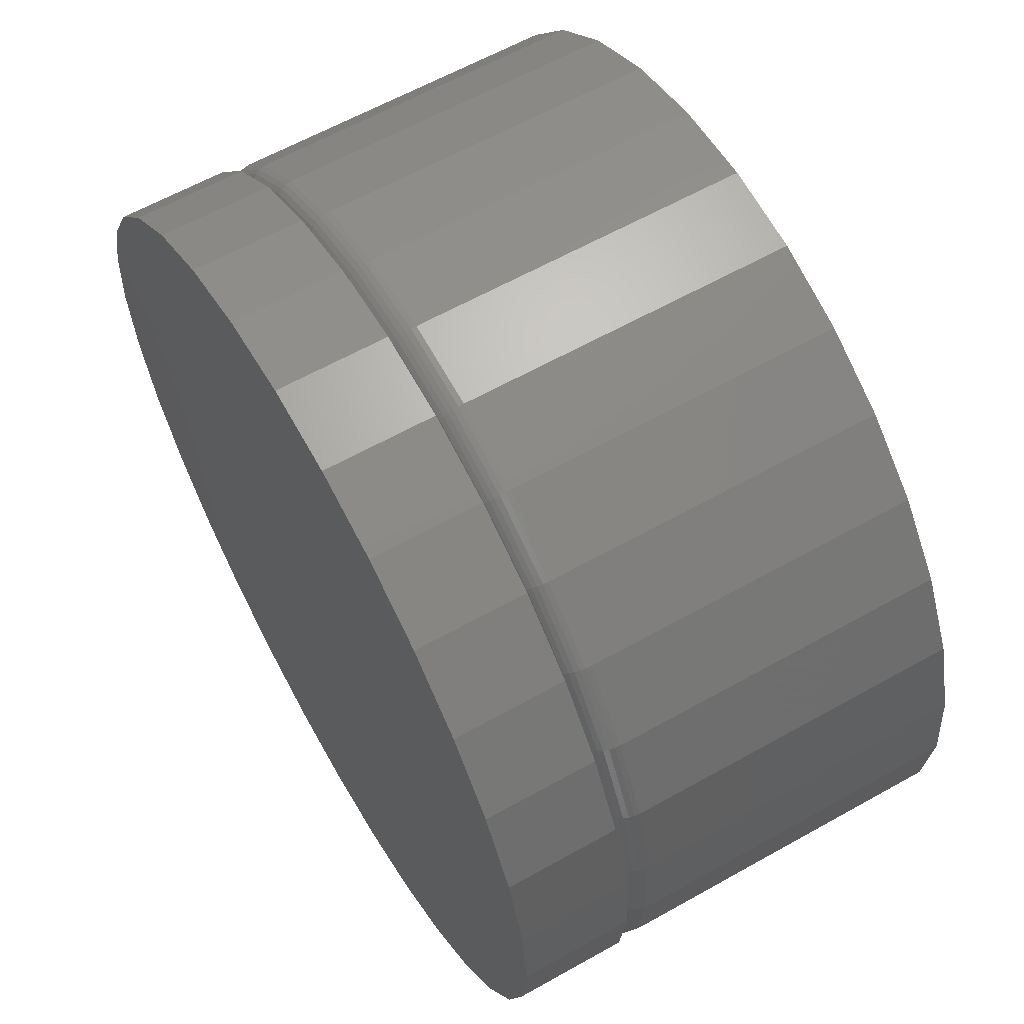
<metadata>
{"format":"stl","ext":"stl","renderer":"f3d","projection":"perspective","resolution":1024,"background":"white","views":[{"elev":61.9,"azim":60.3,"up":"+Z"}]}
</metadata>
<code>
# stl→obj: 384 verts, 764 faces
v -0.02196 -0.1016 0.122
v 0.002303 -0.1016 0.1243
v 0.002467 -0.1016 0.1155
v -0.06678 -0.1016 0.1034
v -0.04175 -0.1016 0.1067
v -0.06173 -0.1016 0.09607
v -0.08562 -0.1016 0.08792
v -0.07923 -0.1016 0.0817
v -0.1011 -0.1016 0.06908
v -0.0936 -0.1016 0.06419
v -0.1126 -0.1016 0.04758
v -0.1043 -0.1016 0.04422
v -0.1197 -0.1016 0.02426
v -0.1109 -0.1016 0.02254
v -0.1197 -0.1016 -0.02426
v -0.1109 -0.1016 -0.02254
v -0.1043 -0.1016 -0.04422
v -0.1126 -0.1016 -0.04758
v -0.0936 -0.1016 -0.06419
v -0.1011 -0.1016 -0.06908
v -0.07923 -0.1016 -0.0817
v -0.08562 -0.1016 -0.08792
v -0.06173 -0.1016 -0.09607
v -0.06678 -0.1016 -0.1034
v -0.04175 -0.1016 -0.1067
v -0.04528 -0.1016 -0.1149
v -0.02007 -0.1016 -0.1133
v 0.002467 -0.1016 -0.1155
v -0.02196 -0.1016 -0.122
v 0.002303 -0.1016 -0.1243
v 0.02656 -0.1016 0.122
v 0.04989 -0.1016 0.1149
v 0.02501 -0.1016 0.1133
v 0.04668 -0.1016 0.1067
v 0.07138 -0.1016 0.1034
v 0.06666 -0.1016 0.09607
v 0.09023 -0.1016 0.08792
v 0.08417 -0.1016 0.0817
v 0.1057 -0.1016 0.06908
v 0.09854 -0.1016 0.06419
v 0.1172 -0.1016 0.04758
v 0.1092 -0.1016 0.04422
v 0.1243 -0.1016 0.02426
v 0.1158 -0.1016 0.02254
v 0.118 -0.1016 -1.804e-16
v 0.1092 -0.1016 -0.04422
v 0.1158 -0.1016 -0.02254
v 0.1243 -0.1016 -0.02426
v 0.1172 -0.1016 -0.04758
v 0.09854 -0.1016 -0.06419
v 0.1057 -0.1016 -0.06908
v 0.08417 -0.1016 -0.0817
v 0.09023 -0.1016 -0.08792
v 0.06666 -0.1016 -0.09607
v 0.07138 -0.1016 -0.1034
v 0.04668 -0.1016 -0.1067
v 0.04989 -0.1016 -0.1149
v 0.02501 -0.1016 -0.1133
v 0.02656 -0.1016 -0.122
v 0.1266 -0.1016 -5.16e-17
v -0.122 -0.1016 3.976e-17
v -0.1131 -0.1016 6.245e-17
v -0.04528 -0.1016 0.1149
v -0.02007 -0.1016 0.1133
v -0.1146 -0.1014 6.245e-17
v -0.1124 -0.1014 0.02284
v -0.1161 -0.101 6.245e-17
v -0.1138 -0.101 0.02312
v -0.1174 -0.1002 6.939e-17
v -0.1151 -0.1002 0.02339
v -0.1186 -0.09927 6.245e-17
v -0.1163 -0.09927 0.02362
v -0.1196 -0.09809 6.245e-17
v -0.1172 -0.09809 0.02381
v -0.1203 -0.09674 6.939e-17
v -0.1179 -0.09674 0.02395
v -0.1207 -0.09527 7.633e-17
v -0.1184 -0.09527 0.02404
v -0.1209 -0.09375 8.157e-18
v -0.1185 -0.09375 0.02407
v 0.1173 -0.1014 0.02284
v 0.1195 -0.1014 -1.804e-16
v 0.1187 -0.101 0.02312
v 0.121 -0.101 -1.804e-16
v 0.12 -0.1002 0.02339
v 0.1224 -0.1002 -1.874e-16
v 0.1212 -0.09927 0.02362
v 0.1235 -0.09927 -1.874e-16
v 0.1222 -0.09809 0.02381
v 0.1245 -0.09809 -1.874e-16
v 0.1229 -0.09674 0.02395
v 0.1252 -0.09674 -1.874e-16
v 0.1233 -0.09527 0.02404
v 0.1257 -0.09527 -1.943e-16
v 0.1235 -0.09375 0.02407
v 0.1258 -0.09375 -1.618e-16
v 0.1106 -0.1014 0.0448
v 0.112 -0.101 0.04536
v 0.1132 -0.1002 0.04588
v 0.1143 -0.09927 0.04633
v 0.1152 -0.09809 0.0467
v 0.1159 -0.09674 0.04698
v 0.1163 -0.09527 0.04715
v 0.1164 -0.09375 0.04721
v 0.0998 -0.1014 0.06504
v 0.101 -0.101 0.06585
v 0.1021 -0.1002 0.0666
v 0.1031 -0.09927 0.06726
v 0.1039 -0.09809 0.0678
v 0.1045 -0.09674 0.0682
v 0.1049 -0.09527 0.06845
v 0.105 -0.09375 0.06853
v 0.08525 -0.1014 0.08278
v 0.08628 -0.101 0.08382
v 0.08724 -0.1002 0.08477
v 0.08807 -0.09927 0.08561
v 0.08876 -0.09809 0.08629
v 0.08927 -0.09674 0.0868
v 0.08959 -0.09527 0.08712
v 0.08969 -0.09375 0.08723
v 0.06751 -0.1014 0.09734
v 0.06832 -0.101 0.09856
v 0.06907 -0.1002 0.09968
v 0.06973 -0.09927 0.1007
v 0.07027 -0.09809 0.1015
v 0.07067 -0.09674 0.1021
v 0.07092 -0.09527 0.1024
v 0.071 -0.09375 0.1026
v 0.04727 -0.1014 0.1082
v 0.04783 -0.101 0.1095
v 0.04834 -0.1002 0.1108
v 0.0488 -0.09927 0.1119
v 0.04917 -0.09809 0.1127
v 0.04945 -0.09674 0.1134
v 0.04962 -0.09527 0.1138
v 0.04967 -0.09375 0.114
v 0.02531 -0.1014 0.1148
v 0.02559 -0.101 0.1163
v 0.02586 -0.1002 0.1176
v 0.02609 -0.09927 0.1187
v 0.02628 -0.09809 0.1197
v 0.02642 -0.09674 0.1204
v 0.0265 -0.09527 0.1208
v 0.02653 -0.09375 0.121
v 0.002467 -0.1014 0.1171
v 0.002467 -0.101 0.1185
v 0.002467 -0.1002 0.1199
v 0.002467 -0.09927 0.1211
v 0.002467 -0.09809 0.122
v 0.002467 -0.09674 0.1228
v 0.002467 -0.09527 0.1232
v 0.002467 -0.09375 0.1234
v -0.02037 -0.1014 0.1148
v -0.02066 -0.101 0.1163
v -0.02092 -0.1002 0.1176
v -0.02115 -0.09927 0.1187
v -0.02134 -0.09809 0.1197
v -0.02148 -0.09674 0.1204
v -0.02157 -0.09527 0.1208
v -0.0216 -0.09375 0.121
v -0.04233 -0.1014 0.1082
v -0.04289 -0.101 0.1095
v -0.04341 -0.1002 0.1108
v -0.04386 -0.09927 0.1119
v -0.04424 -0.09809 0.1127
v -0.04451 -0.09674 0.1134
v -0.04468 -0.09527 0.1138
v -0.04474 -0.09375 0.114
v -0.06257 -0.1014 0.09734
v -0.06339 -0.101 0.09856
v -0.06414 -0.1002 0.09968
v -0.06479 -0.09927 0.1007
v -0.06533 -0.09809 0.1015
v -0.06574 -0.09674 0.1021
v -0.06598 -0.09527 0.1024
v -0.06607 -0.09375 0.1026
v -0.08031 -0.1014 0.08278
v -0.08135 -0.101 0.08382
v -0.0823 -0.1002 0.08477
v -0.08314 -0.09927 0.08561
v -0.08383 -0.09809 0.08629
v -0.08434 -0.09674 0.0868
v -0.08465 -0.09527 0.08712
v -0.08476 -0.09375 0.08723
v -0.09487 -0.1014 0.06504
v -0.09609 -0.101 0.06585
v -0.09721 -0.1002 0.0666
v -0.0982 -0.09927 0.06726
v -0.099 -0.09809 0.0678
v -0.0996 -0.09674 0.0682
v -0.09997 -0.09527 0.06845
v -0.1001 -0.09375 0.06853
v -0.1057 -0.1014 0.0448
v -0.107 -0.101 0.04536
v -0.1083 -0.1002 0.04588
v -0.1094 -0.09927 0.04633
v -0.1103 -0.09809 0.0467
v -0.1109 -0.09674 0.04698
v -0.1114 -0.09527 0.04715
v -0.1115 -0.09375 0.04721
v 0.1173 -0.1014 -0.02284
v 0.1187 -0.101 -0.02312
v 0.12 -0.1002 -0.02339
v 0.1212 -0.09927 -0.02362
v 0.1222 -0.09809 -0.02381
v 0.1229 -0.09674 -0.02395
v 0.1233 -0.09527 -0.02404
v 0.1235 -0.09375 -0.02407
v -0.1124 -0.1014 -0.02284
v -0.1138 -0.101 -0.02312
v -0.1151 -0.1002 -0.02339
v -0.1163 -0.09927 -0.02362
v -0.1172 -0.09809 -0.02381
v -0.1179 -0.09674 -0.02395
v -0.1184 -0.09527 -0.02404
v -0.1185 -0.09375 -0.02407
v -0.1057 -0.1014 -0.0448
v -0.107 -0.101 -0.04536
v -0.1083 -0.1002 -0.04588
v -0.1094 -0.09927 -0.04633
v -0.1103 -0.09809 -0.0467
v -0.1109 -0.09674 -0.04698
v -0.1114 -0.09527 -0.04715
v -0.1115 -0.09375 -0.04721
v -0.09487 -0.1014 -0.06504
v -0.09609 -0.101 -0.06585
v -0.09721 -0.1002 -0.0666
v -0.0982 -0.09927 -0.06726
v -0.099 -0.09809 -0.0678
v -0.0996 -0.09674 -0.0682
v -0.09997 -0.09527 -0.06845
v -0.1001 -0.09375 -0.06853
v -0.08031 -0.1014 -0.08278
v -0.08135 -0.101 -0.08382
v -0.0823 -0.1002 -0.08477
v -0.08314 -0.09927 -0.08561
v -0.08383 -0.09809 -0.08629
v -0.08434 -0.09674 -0.0868
v -0.08465 -0.09527 -0.08712
v -0.08476 -0.09375 -0.08723
v -0.06257 -0.1014 -0.09734
v -0.06339 -0.101 -0.09856
v -0.06414 -0.1002 -0.09968
v -0.06479 -0.09927 -0.1007
v -0.06533 -0.09809 -0.1015
v -0.06574 -0.09674 -0.1021
v -0.06598 -0.09527 -0.1024
v -0.06607 -0.09375 -0.1026
v -0.04233 -0.1014 -0.1082
v -0.04289 -0.101 -0.1095
v -0.04341 -0.1002 -0.1108
v -0.04386 -0.09927 -0.1119
v -0.04424 -0.09809 -0.1127
v -0.04451 -0.09674 -0.1134
v -0.04468 -0.09527 -0.1138
v -0.04474 -0.09375 -0.114
v -0.02037 -0.1014 -0.1148
v -0.02066 -0.101 -0.1163
v -0.02092 -0.1002 -0.1176
v -0.02115 -0.09927 -0.1187
v -0.02134 -0.09809 -0.1197
v -0.02148 -0.09674 -0.1204
v -0.02157 -0.09527 -0.1208
v -0.0216 -0.09375 -0.121
v 0.002467 -0.1014 -0.1171
v 0.002467 -0.101 -0.1185
v 0.002467 -0.1002 -0.1199
v 0.002467 -0.09927 -0.1211
v 0.002467 -0.09809 -0.122
v 0.002467 -0.09674 -0.1228
v 0.002467 -0.09527 -0.1232
v 0.002467 -0.09375 -0.1234
v 0.02531 -0.1014 -0.1148
v 0.02559 -0.101 -0.1163
v 0.02586 -0.1002 -0.1176
v 0.02609 -0.09927 -0.1187
v 0.02628 -0.09809 -0.1197
v 0.02642 -0.09674 -0.1204
v 0.0265 -0.09527 -0.1208
v 0.02653 -0.09375 -0.121
v 0.04727 -0.1014 -0.1082
v 0.04783 -0.101 -0.1095
v 0.04834 -0.1002 -0.1108
v 0.0488 -0.09927 -0.1119
v 0.04917 -0.09809 -0.1127
v 0.04945 -0.09674 -0.1134
v 0.04962 -0.09527 -0.1138
v 0.04967 -0.09375 -0.114
v 0.06751 -0.1014 -0.09734
v 0.06832 -0.101 -0.09856
v 0.06907 -0.1002 -0.09968
v 0.06973 -0.09927 -0.1007
v 0.07027 -0.09809 -0.1015
v 0.07067 -0.09674 -0.1021
v 0.07092 -0.09527 -0.1024
v 0.071 -0.09375 -0.1026
v 0.08525 -0.1014 -0.08278
v 0.08628 -0.101 -0.08382
v 0.08724 -0.1002 -0.08477
v 0.08807 -0.09927 -0.08561
v 0.08876 -0.09809 -0.08629
v 0.08927 -0.09674 -0.0868
v 0.08959 -0.09527 -0.08712
v 0.08969 -0.09375 -0.08723
v 0.0998 -0.1014 -0.06504
v 0.101 -0.101 -0.06585
v 0.1021 -0.1002 -0.0666
v 0.1031 -0.09927 -0.06726
v 0.1039 -0.09809 -0.0678
v 0.1045 -0.09674 -0.0682
v 0.1049 -0.09527 -0.06845
v 0.105 -0.09375 -0.06853
v 0.1106 -0.1014 -0.0448
v 0.112 -0.101 -0.04536
v 0.1132 -0.1002 -0.04588
v 0.1143 -0.09927 -0.04633
v 0.1152 -0.09809 -0.0467
v 0.1159 -0.09674 -0.04698
v 0.1163 -0.09527 -0.04715
v 0.1164 -0.09375 -0.04721
v -0.02196 -0.1328 0.122
v 0.02656 -0.1328 0.122
v 0.002303 -0.1328 0.1243
v -0.04528 -0.1328 0.1149
v 0.04989 -0.1328 0.1149
v -0.06678 -0.1328 0.1034
v 0.07138 -0.1328 0.1034
v 0.07138 -0.1328 -0.1034
v -0.04528 -0.1328 -0.1149
v 0.04989 -0.1328 -0.1149
v -0.02196 -0.1328 -0.122
v 0.02656 -0.1328 -0.122
v 0.002303 -0.1328 -0.1243
v 0.09023 -0.1328 0.08792
v -0.08562 -0.1328 0.08792
v 0.1057 -0.1328 0.06908
v -0.1011 -0.1328 0.06908
v 0.1172 -0.1328 0.04758
v -0.1126 -0.1328 0.04758
v 0.1243 -0.1328 0.02426
v -0.1197 -0.1328 0.02426
v 0.1266 -0.1328 -5.16e-17
v -0.122 -0.1328 3.976e-17
v 0.1243 -0.1328 -0.02426
v -0.1197 -0.1328 -0.02426
v 0.1172 -0.1328 -0.04758
v -0.1126 -0.1328 -0.04758
v 0.1057 -0.1328 -0.06908
v -0.1011 -0.1328 -0.06908
v 0.09023 -0.1328 -0.08792
v -0.08562 -0.1328 -0.08792
v -0.06678 -0.1328 -0.1034
v 0.1258 2.073e-17 -2.206e-17
v 0.1235 2.059e-17 -0.02407
v 0.1164 2.02e-17 -0.04721
v 0.105 1.957e-17 -0.06853
v 0.08969 1.872e-17 -0.08723
v 0.071 1.768e-17 -0.1026
v 0.04967 1.65e-17 -0.114
v 0.02653 1.521e-17 -0.121
v 0.002467 1.388e-17 -0.1234
v -0.0216 1.254e-17 -0.121
v -0.04474 1.126e-17 -0.114
v -0.06607 1.007e-17 -0.1026
v -0.08476 9.036e-18 -0.08723
v -0.1001 8.184e-18 -0.06853
v -0.1115 7.551e-18 -0.04721
v -0.1185 7.162e-18 -0.02407
v -0.1209 7.03e-18 8.157e-18
v -0.1185 7.162e-18 0.02407
v -0.1115 7.551e-18 0.04721
v -0.1001 8.184e-18 0.06853
v -0.08476 9.036e-18 0.08723
v -0.06607 1.007e-17 0.1026
v -0.04474 1.126e-17 0.114
v -0.0216 1.254e-17 0.121
v 0.002467 1.388e-17 0.1234
v 0.02653 1.521e-17 0.121
v 0.04967 1.65e-17 0.114
v 0.071 1.768e-17 0.1026
v 0.08969 1.872e-17 0.08723
v 0.105 1.957e-17 0.06853
v 0.1164 2.02e-17 0.04721
v 0.1235 2.059e-17 0.02407
f 1 2 3
f 4 5 6
f 6 7 4
f 8 7 6
f 9 7 8
f 10 9 8
f 11 9 10
f 12 11 10
f 13 11 12
f 14 13 12
f 15 16 17
f 17 18 15
f 18 17 19
f 19 20 18
f 20 19 21
f 21 22 20
f 22 21 23
f 23 24 22
f 25 24 23
f 26 24 25
f 26 25 27
f 28 26 27
f 29 26 28
f 30 29 28
f 3 2 31
f 32 3 31
f 33 3 32
f 34 33 32
f 35 34 32
f 36 34 35
f 37 36 35
f 37 38 36
f 38 37 39
f 39 40 38
f 40 39 41
f 41 42 40
f 42 41 43
f 43 44 42
f 44 43 45
f 46 47 48
f 49 46 48
f 50 46 49
f 51 50 49
f 52 50 51
f 53 52 51
f 54 52 53
f 55 54 53
f 55 56 54
f 56 55 57
f 58 56 57
f 28 58 57
f 28 57 59
f 59 30 28
f 60 48 47
f 60 47 45
f 60 45 43
f 61 13 14
f 61 14 62
f 61 62 16
f 61 16 15
f 63 1 3
f 63 3 64
f 63 64 5
f 63 5 4
f 62 14 65
f 65 14 66
f 65 66 67
f 67 66 68
f 67 68 69
f 69 68 70
f 69 70 71
f 71 70 72
f 71 72 73
f 73 72 74
f 73 74 75
f 75 74 76
f 75 76 77
f 77 76 78
f 77 78 79
f 79 78 80
f 44 45 81
f 81 45 82
f 81 82 83
f 83 82 84
f 83 84 85
f 85 84 86
f 85 86 87
f 87 86 88
f 87 88 89
f 89 88 90
f 89 90 91
f 91 90 92
f 91 92 93
f 93 92 94
f 93 94 95
f 95 94 96
f 42 44 97
f 97 44 81
f 97 81 98
f 98 81 83
f 98 83 99
f 99 83 85
f 99 85 100
f 100 85 87
f 100 87 101
f 101 87 89
f 101 89 102
f 102 89 91
f 102 91 103
f 103 91 93
f 103 93 104
f 104 93 95
f 40 42 105
f 105 42 97
f 105 97 106
f 106 97 98
f 106 98 107
f 107 98 99
f 107 99 108
f 108 99 100
f 108 100 109
f 109 100 101
f 109 101 110
f 110 101 102
f 110 102 111
f 111 102 103
f 111 103 112
f 112 103 104
f 38 40 113
f 113 40 105
f 113 105 114
f 114 105 106
f 114 106 115
f 115 106 107
f 115 107 116
f 116 107 108
f 116 108 117
f 117 108 109
f 117 109 118
f 118 109 110
f 118 110 119
f 119 110 111
f 119 111 120
f 120 111 112
f 36 38 121
f 121 38 113
f 121 113 122
f 122 113 114
f 122 114 123
f 123 114 115
f 123 115 124
f 124 115 116
f 124 116 125
f 125 116 117
f 125 117 126
f 126 117 118
f 126 118 127
f 127 118 119
f 127 119 128
f 128 119 120
f 34 36 129
f 129 36 121
f 129 121 130
f 130 121 122
f 130 122 131
f 131 122 123
f 131 123 132
f 132 123 124
f 132 124 133
f 133 124 125
f 133 125 134
f 134 125 126
f 134 126 135
f 135 126 127
f 135 127 136
f 136 127 128
f 33 34 137
f 137 34 129
f 137 129 138
f 138 129 130
f 138 130 139
f 139 130 131
f 139 131 140
f 140 131 132
f 140 132 141
f 141 132 133
f 141 133 142
f 142 133 134
f 142 134 143
f 143 134 135
f 143 135 144
f 144 135 136
f 3 33 145
f 145 33 137
f 145 137 146
f 146 137 138
f 146 138 147
f 147 138 139
f 147 139 148
f 148 139 140
f 148 140 149
f 149 140 141
f 149 141 150
f 150 141 142
f 150 142 151
f 151 142 143
f 151 143 152
f 152 143 144
f 64 3 153
f 153 3 145
f 153 145 154
f 154 145 146
f 154 146 155
f 155 146 147
f 155 147 156
f 156 147 148
f 156 148 157
f 157 148 149
f 157 149 158
f 158 149 150
f 158 150 159
f 159 150 151
f 159 151 160
f 160 151 152
f 5 64 161
f 161 64 153
f 161 153 162
f 162 153 154
f 162 154 163
f 163 154 155
f 163 155 164
f 164 155 156
f 164 156 165
f 165 156 157
f 165 157 166
f 166 157 158
f 166 158 167
f 167 158 159
f 167 159 168
f 168 159 160
f 6 5 169
f 169 5 161
f 169 161 170
f 170 161 162
f 170 162 171
f 171 162 163
f 171 163 172
f 172 163 164
f 172 164 173
f 173 164 165
f 173 165 174
f 174 165 166
f 174 166 175
f 175 166 167
f 175 167 176
f 176 167 168
f 8 6 177
f 177 6 169
f 177 169 178
f 178 169 170
f 178 170 179
f 179 170 171
f 179 171 180
f 180 171 172
f 180 172 181
f 181 172 173
f 181 173 182
f 182 173 174
f 182 174 183
f 183 174 175
f 183 175 184
f 184 175 176
f 10 8 185
f 185 8 177
f 185 177 186
f 186 177 178
f 186 178 187
f 187 178 179
f 187 179 188
f 188 179 180
f 188 180 189
f 189 180 181
f 189 181 190
f 190 181 182
f 190 182 191
f 191 182 183
f 191 183 192
f 192 183 184
f 12 10 193
f 193 10 185
f 193 185 194
f 194 185 186
f 194 186 195
f 195 186 187
f 195 187 196
f 196 187 188
f 196 188 197
f 197 188 189
f 197 189 198
f 198 189 190
f 198 190 199
f 199 190 191
f 199 191 200
f 200 191 192
f 14 12 66
f 66 12 193
f 66 193 68
f 68 193 194
f 68 194 70
f 70 194 195
f 70 195 72
f 72 195 196
f 72 196 74
f 74 196 197
f 74 197 76
f 76 197 198
f 76 198 78
f 78 198 199
f 78 199 80
f 80 199 200
f 45 47 82
f 82 47 201
f 82 201 84
f 84 201 202
f 84 202 86
f 86 202 203
f 86 203 88
f 88 203 204
f 88 204 90
f 90 204 205
f 90 205 92
f 92 205 206
f 92 206 94
f 94 206 207
f 94 207 96
f 96 207 208
f 16 62 209
f 209 62 65
f 209 65 210
f 210 65 67
f 210 67 211
f 211 67 69
f 211 69 212
f 212 69 71
f 212 71 213
f 213 71 73
f 213 73 214
f 214 73 75
f 214 75 215
f 215 75 77
f 215 77 216
f 216 77 79
f 17 16 217
f 217 16 209
f 217 209 218
f 218 209 210
f 218 210 219
f 219 210 211
f 219 211 220
f 220 211 212
f 220 212 221
f 221 212 213
f 221 213 222
f 222 213 214
f 222 214 223
f 223 214 215
f 223 215 224
f 224 215 216
f 19 17 225
f 225 17 217
f 225 217 226
f 226 217 218
f 226 218 227
f 227 218 219
f 227 219 228
f 228 219 220
f 228 220 229
f 229 220 221
f 229 221 230
f 230 221 222
f 230 222 231
f 231 222 223
f 231 223 232
f 232 223 224
f 21 19 233
f 233 19 225
f 233 225 234
f 234 225 226
f 234 226 235
f 235 226 227
f 235 227 236
f 236 227 228
f 236 228 237
f 237 228 229
f 237 229 238
f 238 229 230
f 238 230 239
f 239 230 231
f 239 231 240
f 240 231 232
f 23 21 241
f 241 21 233
f 241 233 242
f 242 233 234
f 242 234 243
f 243 234 235
f 243 235 244
f 244 235 236
f 244 236 245
f 245 236 237
f 245 237 246
f 246 237 238
f 246 238 247
f 247 238 239
f 247 239 248
f 248 239 240
f 25 23 249
f 249 23 241
f 249 241 250
f 250 241 242
f 250 242 251
f 251 242 243
f 251 243 252
f 252 243 244
f 252 244 253
f 253 244 245
f 253 245 254
f 254 245 246
f 254 246 255
f 255 246 247
f 255 247 256
f 256 247 248
f 27 25 257
f 257 25 249
f 257 249 258
f 258 249 250
f 258 250 259
f 259 250 251
f 259 251 260
f 260 251 252
f 260 252 261
f 261 252 253
f 261 253 262
f 262 253 254
f 262 254 263
f 263 254 255
f 263 255 264
f 264 255 256
f 28 27 265
f 265 27 257
f 265 257 266
f 266 257 258
f 266 258 267
f 267 258 259
f 267 259 268
f 268 259 260
f 268 260 269
f 269 260 261
f 269 261 270
f 270 261 262
f 270 262 271
f 271 262 263
f 271 263 272
f 272 263 264
f 58 28 273
f 273 28 265
f 273 265 274
f 274 265 266
f 274 266 275
f 275 266 267
f 275 267 276
f 276 267 268
f 276 268 277
f 277 268 269
f 277 269 278
f 278 269 270
f 278 270 279
f 279 270 271
f 279 271 280
f 280 271 272
f 56 58 281
f 281 58 273
f 281 273 282
f 282 273 274
f 282 274 283
f 283 274 275
f 283 275 284
f 284 275 276
f 284 276 285
f 285 276 277
f 285 277 286
f 286 277 278
f 286 278 287
f 287 278 279
f 287 279 288
f 288 279 280
f 54 56 289
f 289 56 281
f 289 281 290
f 290 281 282
f 290 282 291
f 291 282 283
f 291 283 292
f 292 283 284
f 292 284 293
f 293 284 285
f 293 285 294
f 294 285 286
f 294 286 295
f 295 286 287
f 295 287 296
f 296 287 288
f 52 54 297
f 297 54 289
f 297 289 298
f 298 289 290
f 298 290 299
f 299 290 291
f 299 291 300
f 300 291 292
f 300 292 301
f 301 292 293
f 301 293 302
f 302 293 294
f 302 294 303
f 303 294 295
f 303 295 304
f 304 295 296
f 50 52 305
f 305 52 297
f 305 297 306
f 306 297 298
f 306 298 307
f 307 298 299
f 307 299 308
f 308 299 300
f 308 300 309
f 309 300 301
f 309 301 310
f 310 301 302
f 310 302 311
f 311 302 303
f 311 303 312
f 312 303 304
f 46 50 313
f 313 50 305
f 313 305 314
f 314 305 306
f 314 306 315
f 315 306 307
f 315 307 316
f 316 307 308
f 316 308 317
f 317 308 309
f 317 309 318
f 318 309 310
f 318 310 319
f 319 310 311
f 319 311 320
f 320 311 312
f 47 46 201
f 201 46 313
f 201 313 202
f 202 313 314
f 202 314 203
f 203 314 315
f 203 315 204
f 204 315 316
f 204 316 205
f 205 316 317
f 205 317 206
f 206 317 318
f 206 318 207
f 207 318 319
f 207 319 208
f 208 319 320
f 321 322 323
f 322 321 324
f 322 324 325
f 325 324 326
f 325 326 327
f 328 329 330
f 330 329 331
f 330 331 332
f 332 331 333
f 327 326 334
f 334 326 335
f 334 335 336
f 336 335 337
f 336 337 338
f 338 337 339
f 338 339 340
f 340 339 341
f 340 341 342
f 342 341 343
f 342 343 344
f 344 343 345
f 344 345 346
f 346 345 347
f 346 347 348
f 348 347 349
f 348 349 350
f 350 349 351
f 350 351 328
f 328 351 352
f 328 352 329
f 60 342 48
f 48 342 344
f 48 344 49
f 49 344 346
f 49 346 51
f 51 346 348
f 51 348 53
f 53 348 350
f 53 350 55
f 55 350 328
f 55 328 57
f 57 328 330
f 57 330 59
f 59 330 332
f 59 332 30
f 30 332 333
f 30 333 29
f 29 333 331
f 29 331 26
f 26 331 329
f 26 329 24
f 24 329 352
f 24 352 22
f 22 352 351
f 22 351 20
f 20 351 349
f 20 349 18
f 18 349 347
f 18 347 15
f 15 347 345
f 15 345 61
f 61 345 343
f 61 343 13
f 13 343 341
f 13 341 11
f 11 341 339
f 11 339 9
f 9 339 337
f 9 337 7
f 7 337 335
f 7 335 4
f 4 335 326
f 4 326 63
f 63 326 324
f 63 324 1
f 1 324 321
f 1 321 2
f 2 321 323
f 2 323 31
f 31 323 322
f 31 322 32
f 32 322 325
f 32 325 35
f 35 325 327
f 35 327 37
f 37 327 334
f 37 334 39
f 39 334 336
f 39 336 41
f 41 336 338
f 41 338 43
f 43 338 340
f 43 340 60
f 60 340 342
f 353 96 354
f 354 96 208
f 354 208 355
f 355 208 320
f 355 320 356
f 356 320 312
f 356 312 357
f 357 312 304
f 357 304 358
f 358 304 296
f 358 296 359
f 359 296 288
f 359 288 360
f 360 288 280
f 360 280 361
f 361 280 272
f 361 272 362
f 362 272 264
f 362 264 363
f 363 264 256
f 363 256 364
f 364 256 248
f 364 248 365
f 365 248 240
f 365 240 366
f 366 240 232
f 366 232 367
f 367 232 224
f 367 224 368
f 368 224 216
f 368 216 369
f 369 216 79
f 369 79 370
f 370 79 80
f 370 80 371
f 371 80 200
f 371 200 372
f 372 200 192
f 372 192 373
f 373 192 184
f 373 184 374
f 374 184 176
f 374 176 375
f 375 176 168
f 375 168 376
f 376 168 160
f 376 160 377
f 377 160 152
f 377 152 378
f 378 152 144
f 378 144 379
f 379 144 136
f 379 136 380
f 380 136 128
f 380 128 381
f 381 128 120
f 381 120 382
f 382 120 112
f 382 112 383
f 383 112 104
f 383 104 384
f 384 104 95
f 384 95 353
f 353 95 96
f 377 378 376
f 375 376 378
f 379 375 378
f 374 375 379
f 380 374 379
f 359 363 358
f 362 363 359
f 360 362 359
f 361 362 360
f 363 364 358
f 358 364 365
f 358 365 357
f 357 365 366
f 357 366 356
f 356 366 367
f 356 367 355
f 355 367 368
f 355 368 354
f 354 368 369
f 354 369 353
f 353 369 370
f 353 370 384
f 384 370 371
f 384 371 383
f 383 371 372
f 383 372 382
f 382 372 373
f 382 373 381
f 381 373 374
f 381 374 380

</code>
